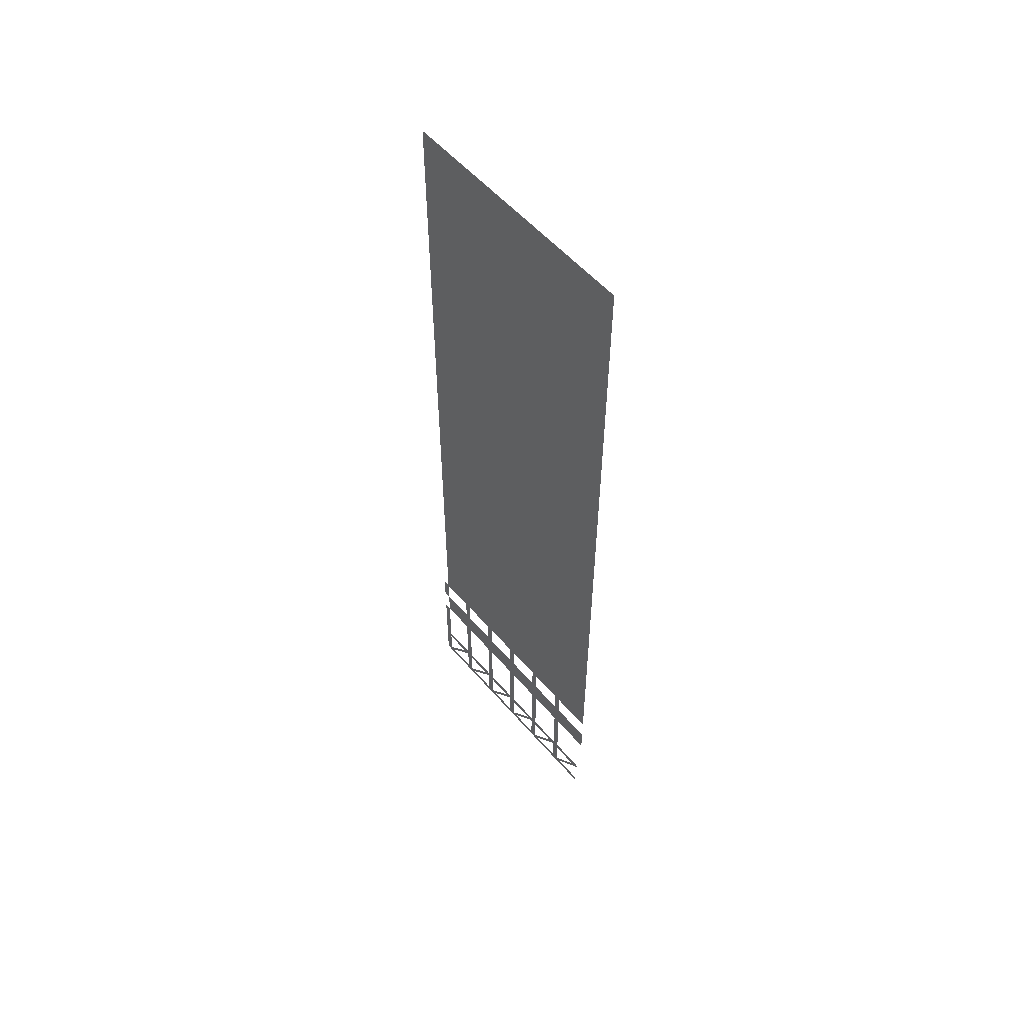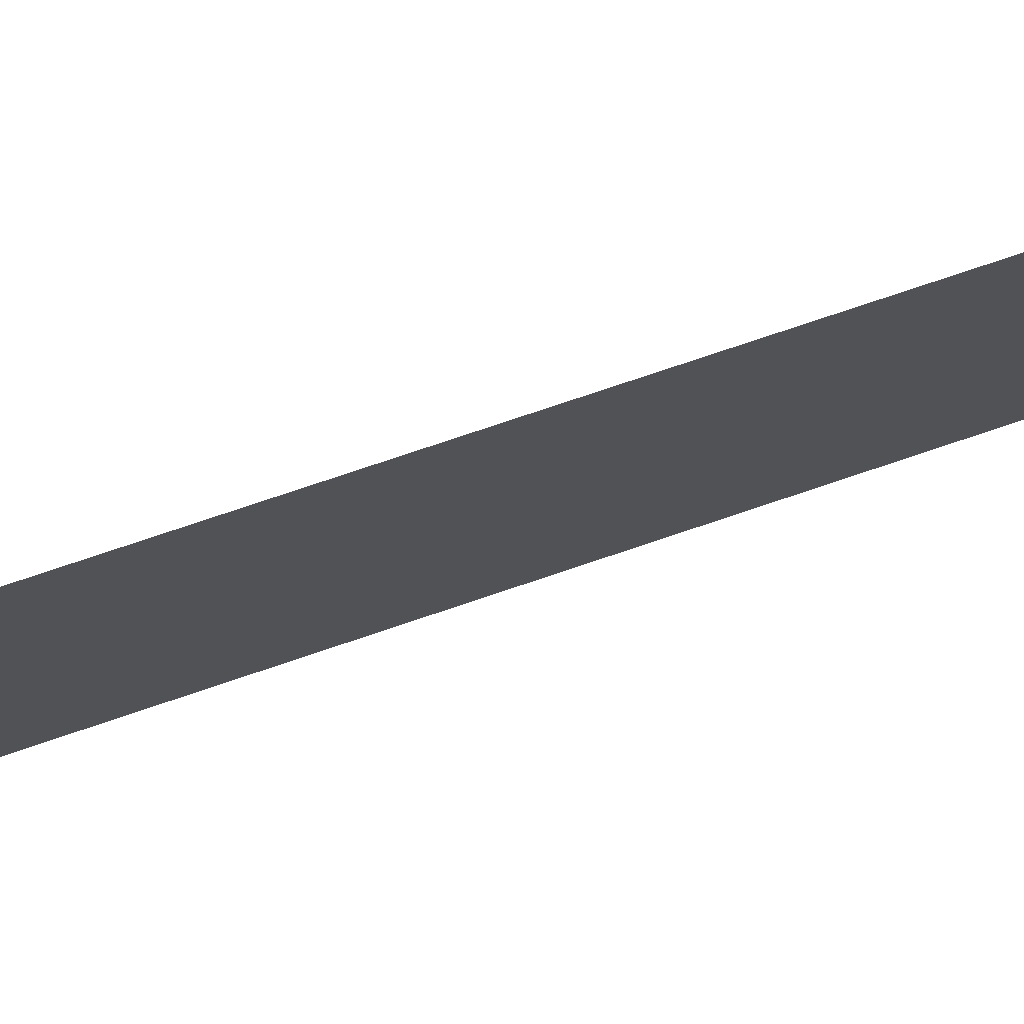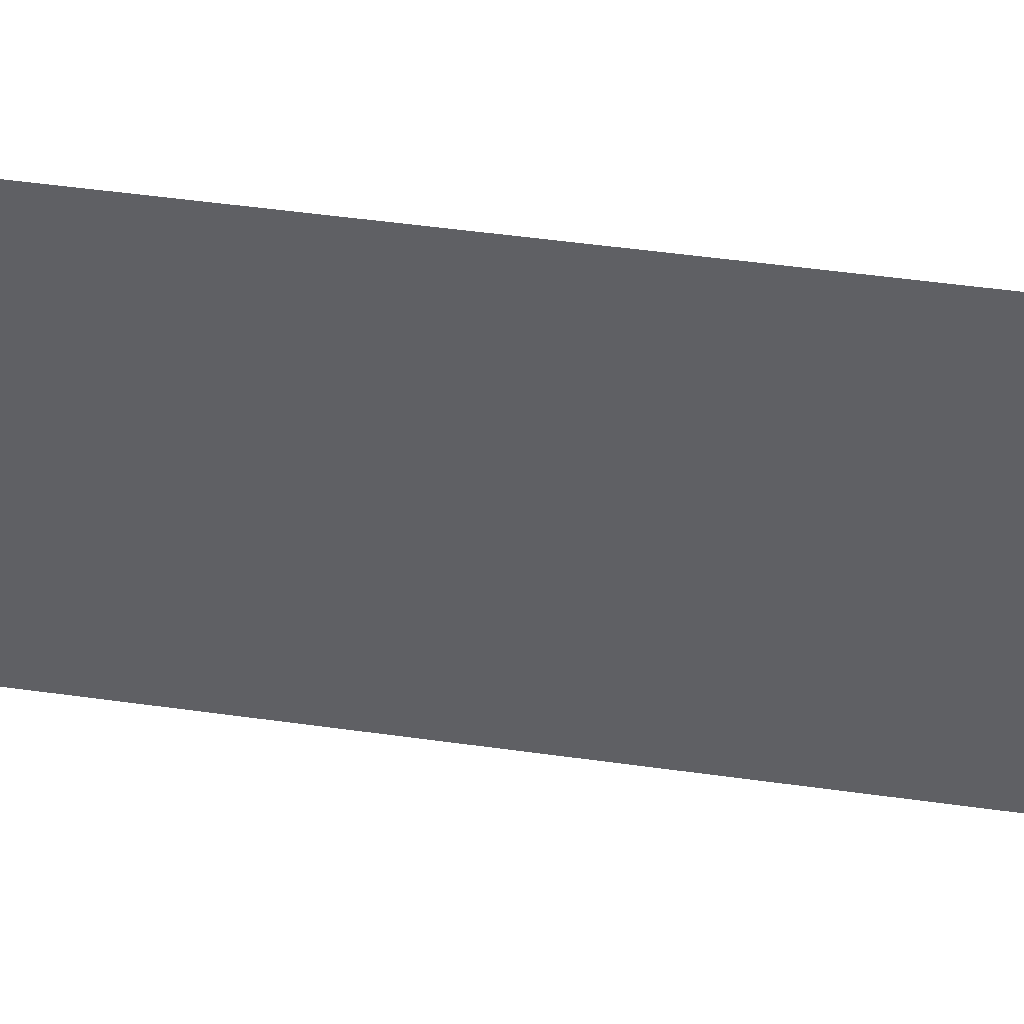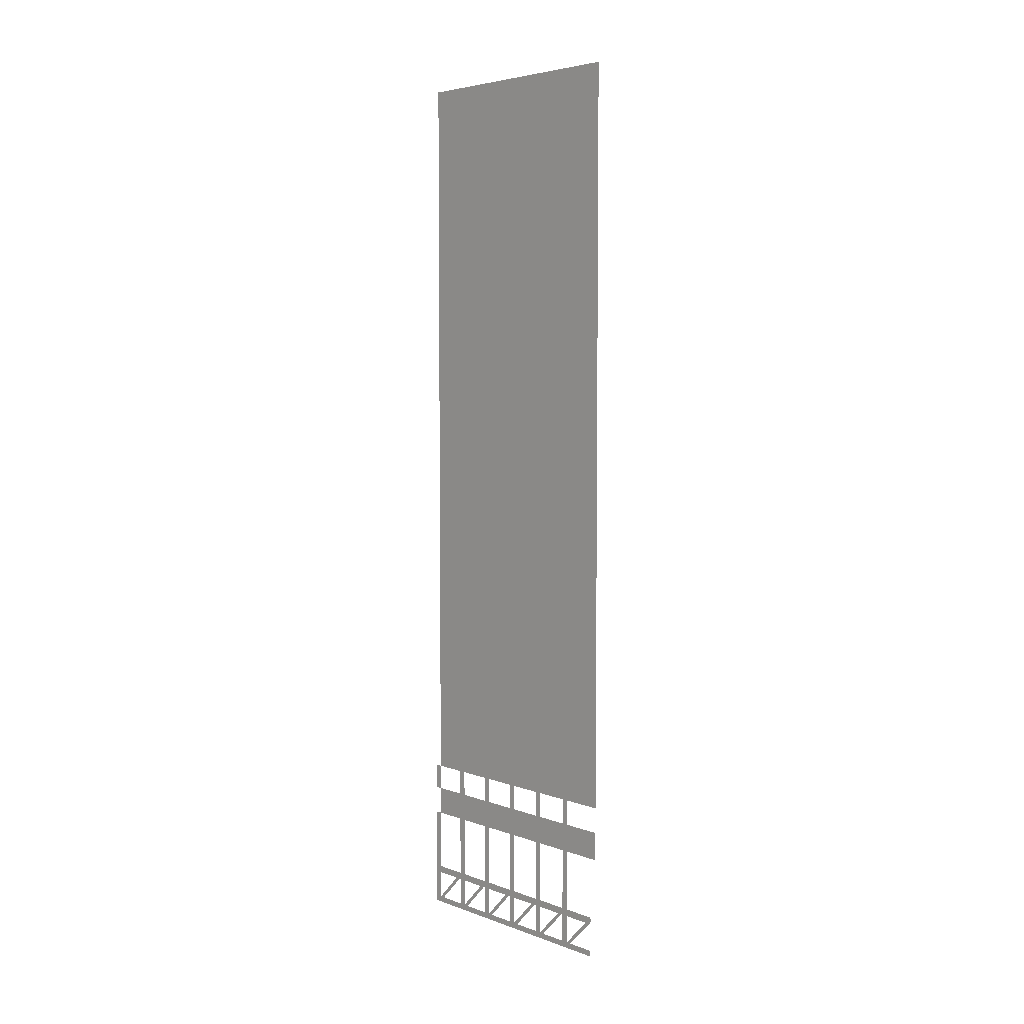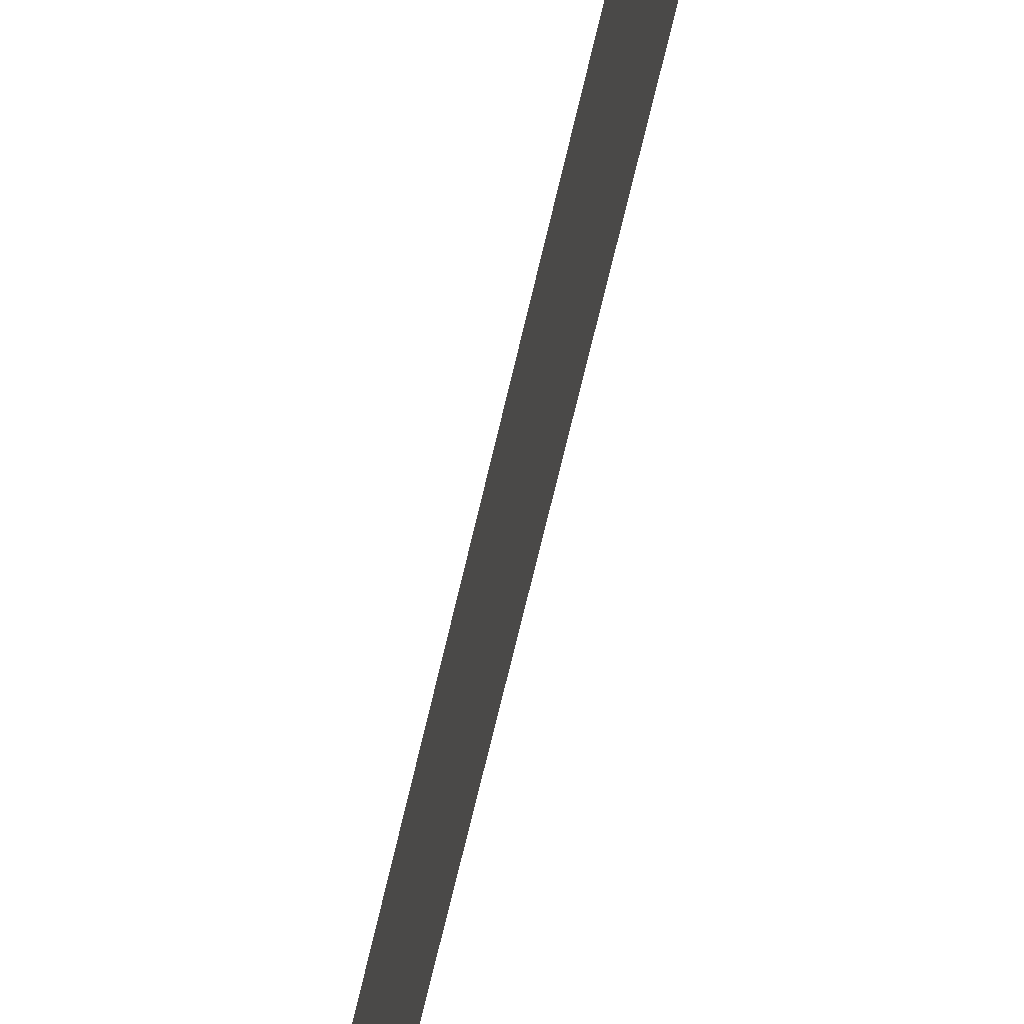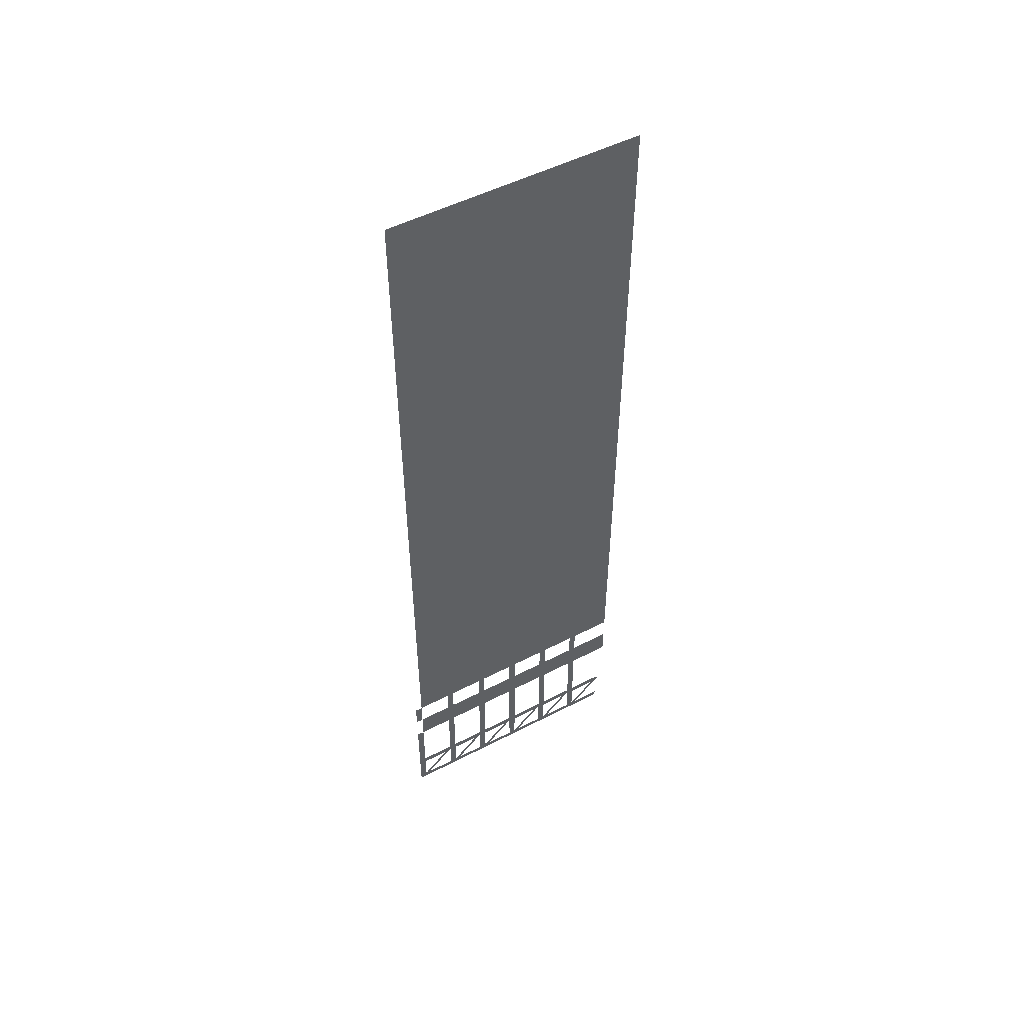
<metadata>
{"format":"obj","ext":"obj","renderer":"f3d","projection":"perspective","resolution":1024,"background":"white","views":[{"elev":55.4,"azim":-40.0,"up":"+Y"},{"elev":75.9,"azim":-108.7,"up":"+Z"},{"elev":41.8,"azim":-80.0,"up":"+Z"},{"elev":4.8,"azim":-41.3,"up":"+Y"},{"elev":-65.6,"azim":-12.8,"up":"+Z"},{"elev":51.5,"azim":-119.3,"up":"+Y"}]}
</metadata>
<code>
g wallL_geo07
v -0 5.253 10.34
v -0 5.253 0.289
v -0 4.115 0.289
v -0 4.115 10.34
v -0 36.21 10.34
v -0 36.21 0.289
v -0 6.279 0.289
v -0 6.279 10.34
v -0 -6.286e-09 0.289
v -0 4.115 0.289
v -0 4.115 0
v -0 1.146e-14 0
v -0 -0.0162 0.2333
v -0 1.516 1.766
v -0 1.621 1.661
v -0 0.08879 0.1283
v -0 1.146e-14 0.289
v -0 1.146e-14 1.675
v -0 0.2366 1.675
v -0 0.2366 0.289
v -0 1.357 0.289
v -0 1.357 1.675
v -0 1.644 1.675
v -0 1.644 0.289
v -0 -6.286e-09 1.964
v -0 4.115 1.964
v -0 4.115 1.675
v -0 1.146e-14 1.675
v -0 -0.0162 1.908
v -0 1.516 3.44
v -0 1.621 3.335
v -0 0.08879 1.803
v -0 1.146e-14 1.964
v -0 1.146e-14 3.349
v -0 0.2366 3.349
v -0 0.2366 1.964
v -0 1.357 1.964
v -0 1.357 3.349
v -0 1.644 3.349
v -0 1.644 1.964
v -0 -6.286e-09 3.638
v -0 4.115 3.638
v -0 4.115 3.349
v -0 1.146e-14 3.349
v -0 -0.0162 3.582
v -0 1.516 5.115
v -0 1.621 5.01
v -0 0.08879 3.477
v -0 1.146e-14 3.638
v -0 1.146e-14 5.024
v -0 0.2366 5.024
v -0 0.2366 3.638
v -0 1.357 3.638
v -0 1.357 5.024
v -0 1.644 5.024
v -0 1.644 3.638
v -0 -6.286e-09 5.313
v -0 4.115 5.313
v -0 4.115 5.024
v -0 1.146e-14 5.024
v -0 -0.0162 5.257
v -0 1.516 6.79
v -0 1.621 6.685
v -0 0.08879 5.152
v -0 1.146e-14 5.313
v -0 1.146e-14 6.698
v -0 0.2366 6.698
v -0 0.2366 5.313
v -0 1.357 5.313
v -0 1.357 6.698
v -0 1.644 6.698
v -0 1.644 5.313
v -0 -6.286e-09 6.987
v -0 4.115 6.987
v -0 4.115 6.698
v -0 1.146e-14 6.698
v -0 -0.0162 6.932
v -0 1.516 8.464
v -0 1.621 8.359
v -0 0.08879 6.827
v -0 1.146e-14 6.987
v -0 1.146e-14 8.373
v -0 0.2366 8.373
v -0 0.2366 6.987
v -0 1.357 6.987
v -0 1.357 8.373
v -0 1.644 8.373
v -0 1.644 6.987
v -0 -6.286e-09 8.662
v -0 4.115 8.662
v -0 4.115 8.373
v -0 1.146e-14 8.373
v -0 -0.0162 8.606
v -0 1.516 10.14
v -0 1.621 10.03
v -0 0.08879 8.501
v -0 1.146e-14 8.662
v -0 1.146e-14 10.05
v -0 0.2366 10.05
v -0 0.2366 8.662
v -0 1.357 8.662
v -0 1.357 10.05
v -0 1.644 10.05
v -0 1.644 8.662
v -0 5.253 1.964
v -0 6.279 1.964
v -0 6.279 1.675
v -0 5.253 1.675
v -0 5.253 8.662
v -0 6.279 8.662
v -0 6.279 8.373
v -0 5.253 8.373
v -0 5.253 0.289
v -0 6.279 0.289
v -0 6.279 0
v -0 5.253 0
v -0 5.253 5.313
v -0 6.279 5.313
v -0 6.279 5.024
v -0 5.253 5.024
v -0 5.253 3.638
v -0 6.279 3.638
v -0 6.279 3.349
v -0 5.253 3.349
v -0 5.253 6.987
v -0 6.279 6.987
v -0 6.279 6.698
v -0 5.253 6.698
g wallL_geo07_0
f 3 2 1
f 4 3 1
f 7 6 5
f 8 7 5
f 11 10 9
f 12 11 9
f 15 14 13
f 16 15 13
f 19 18 17
f 20 19 17
f 23 22 21
f 24 23 21
f 27 26 25
f 28 27 25
f 31 30 29
f 32 31 29
f 35 34 33
f 36 35 33
f 39 38 37
f 40 39 37
f 43 42 41
f 44 43 41
f 47 46 45
f 48 47 45
f 51 50 49
f 52 51 49
f 55 54 53
f 56 55 53
f 59 58 57
f 60 59 57
f 63 62 61
f 64 63 61
f 67 66 65
f 68 67 65
f 71 70 69
f 72 71 69
f 75 74 73
f 76 75 73
f 79 78 77
f 80 79 77
f 83 82 81
f 84 83 81
f 87 86 85
f 88 87 85
f 91 90 89
f 92 91 89
f 95 94 93
f 96 95 93
f 99 98 97
f 100 99 97
f 103 102 101
f 104 103 101
f 107 106 105
f 108 107 105
f 111 110 109
f 112 111 109
f 115 114 113
f 116 115 113
f 119 118 117
f 120 119 117
f 123 122 121
f 124 123 121
f 127 126 125
f 128 127 125

</code>
